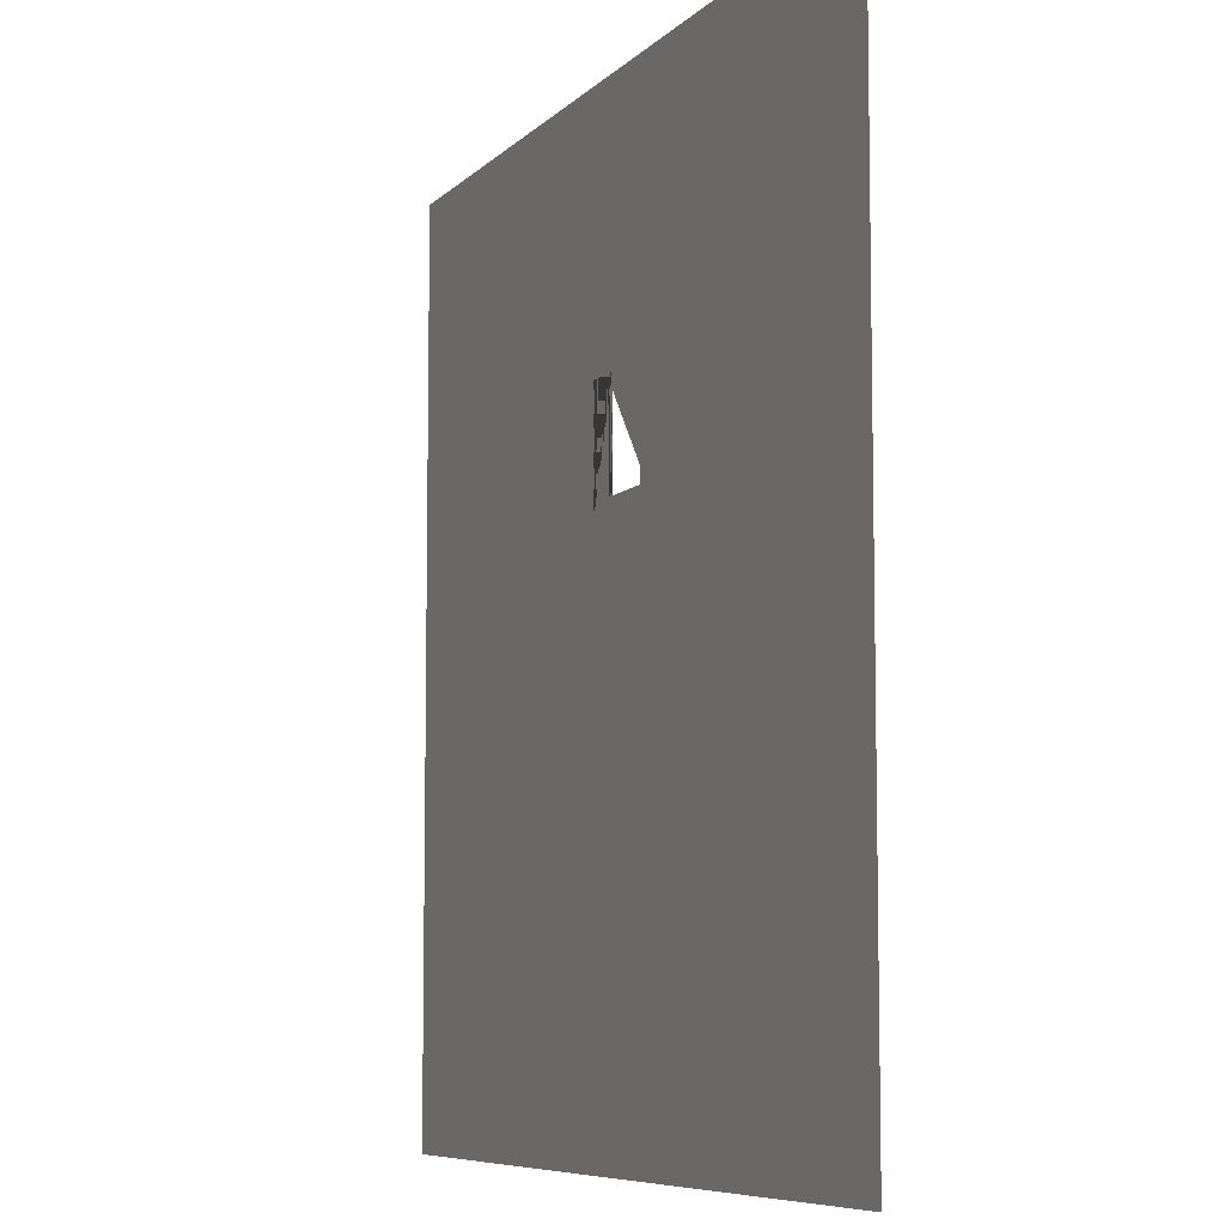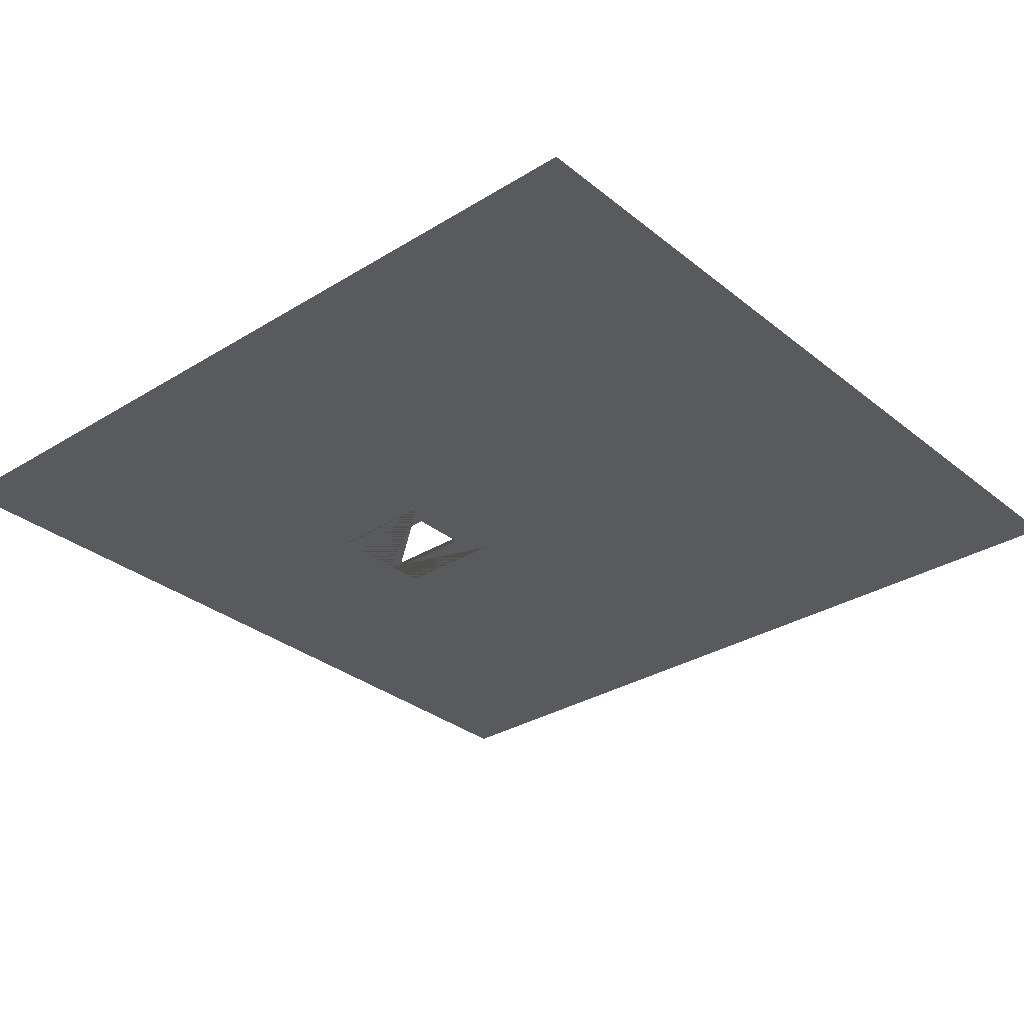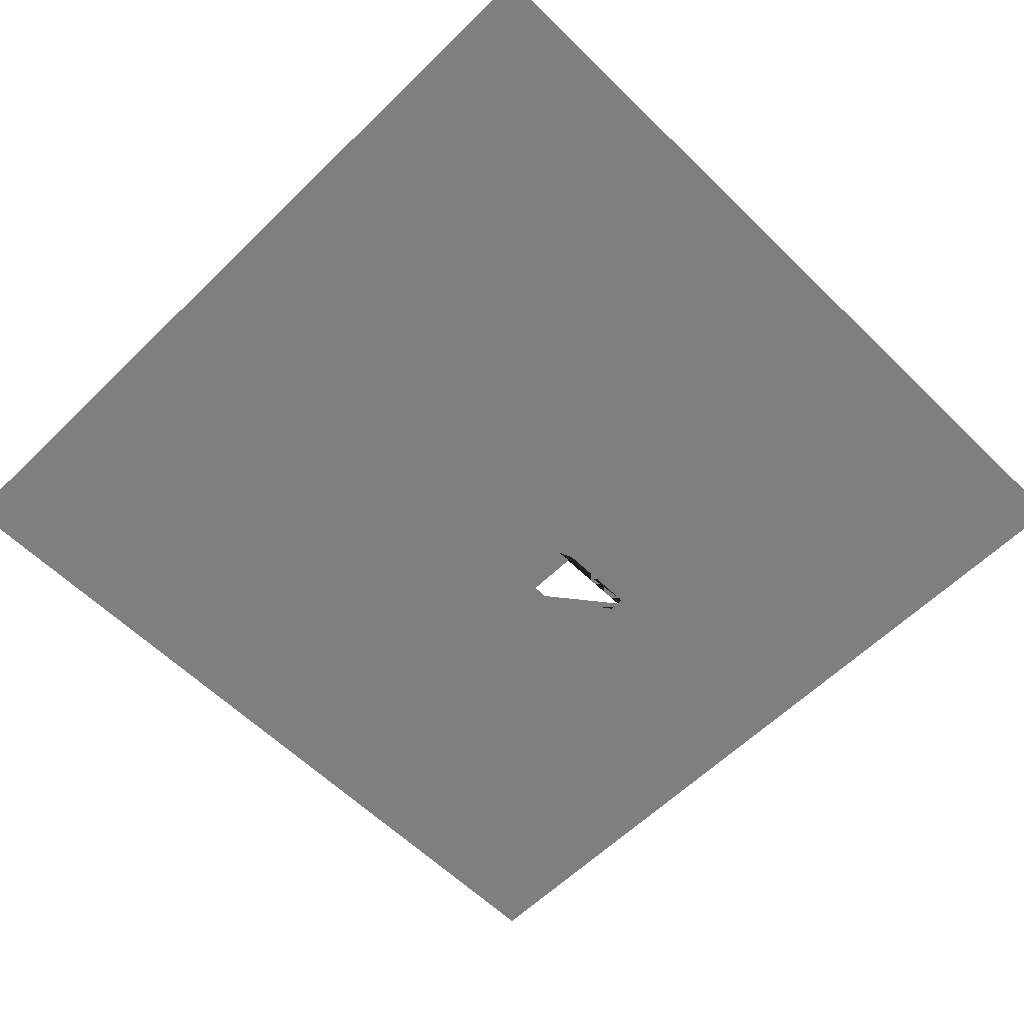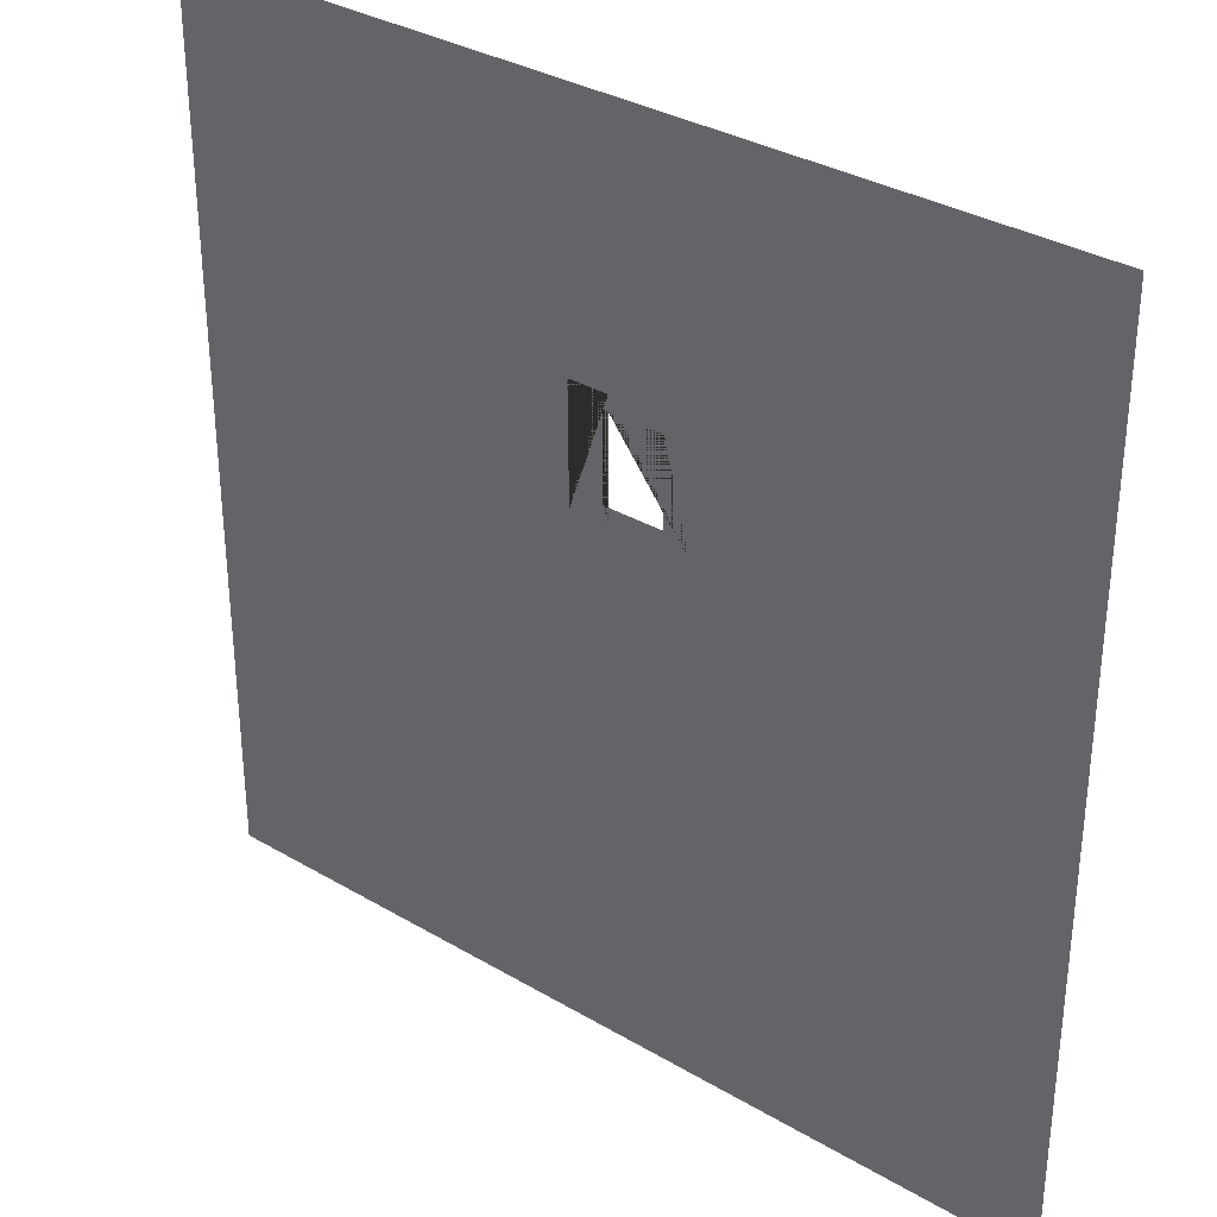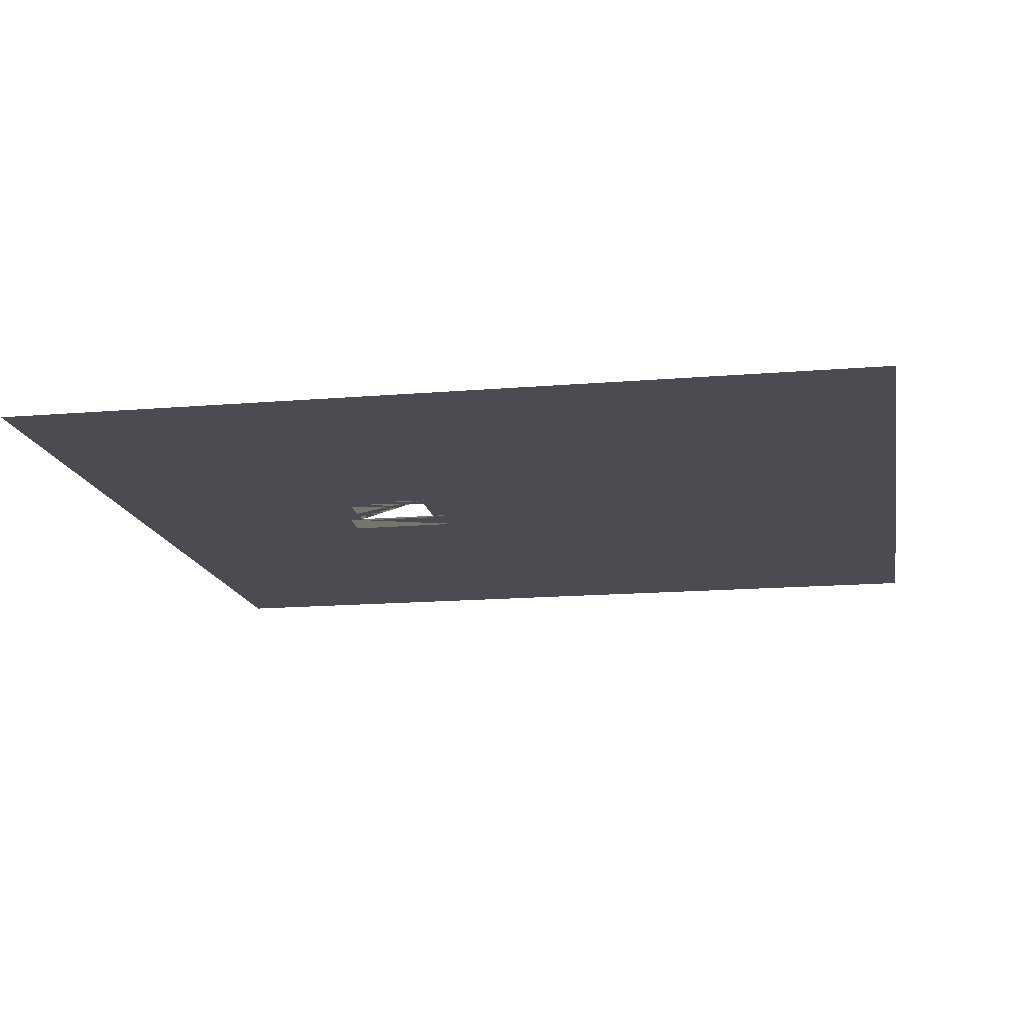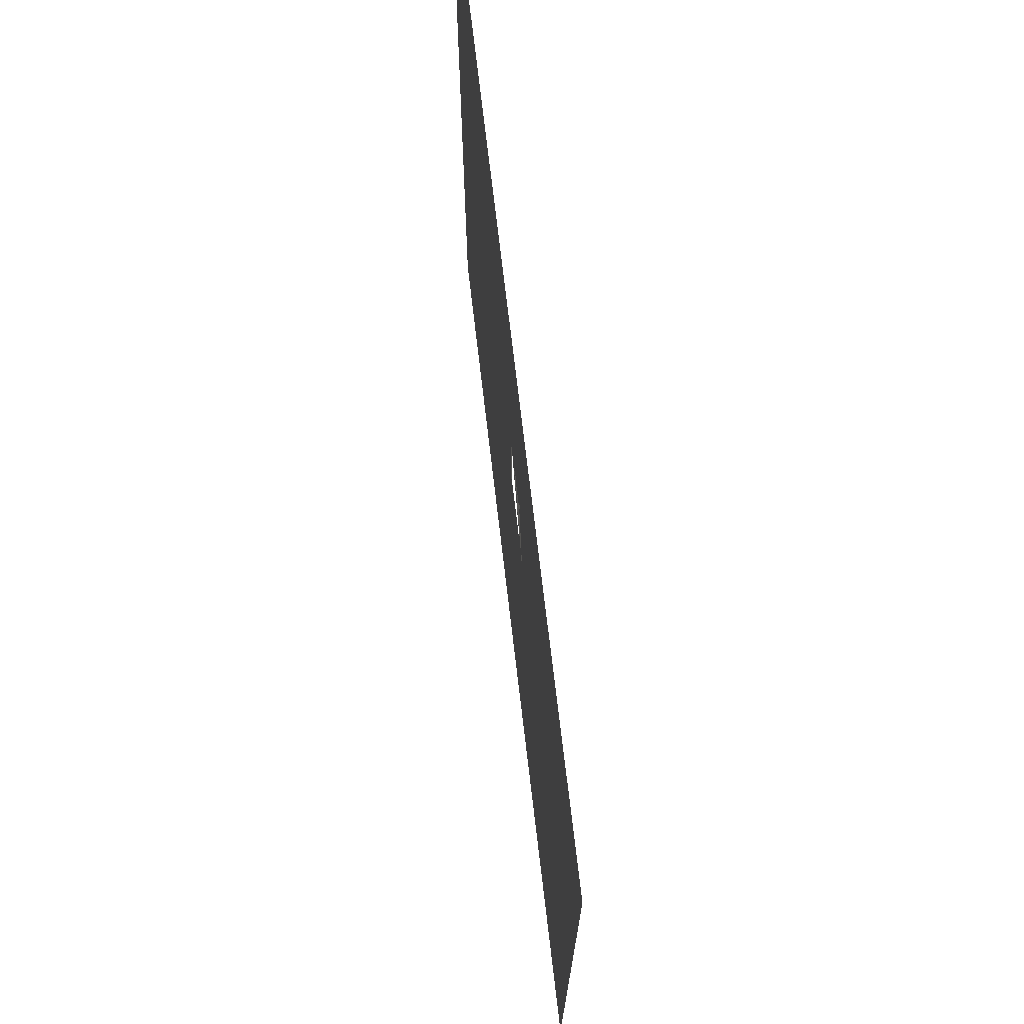
<metadata>
{"format":"obj","ext":"obj","renderer":"f3d","projection":"perspective","resolution":1024,"background":"white","views":[{"elev":-7.5,"azim":67.0,"up":"+Z"},{"elev":-31.3,"azim":131.3,"up":"+Y"},{"elev":-59.9,"azim":-135.0,"up":"+Y"},{"elev":33.3,"azim":39.0,"up":"+Z"},{"elev":-15.4,"azim":100.1,"up":"+Y"},{"elev":72.5,"azim":83.3,"up":"+Z"}]}
</metadata>
<code>
g default
v -125 0 125
v 125 0 -125
v 0 0 -125
v 0 0 0
v 125 0 0
v -1.81 0 26.64
v -1.81 0 50.86
v 15.36 0 26.64
v 0 0 26.64
v 15.36 0 50.86
v -125 0 0
v 0 0 125
v 0 0 50.86
v 125 0 125
v -125 0 -125
v 22.68 0 0
v 25.32 0 125
v 0 0 18.25
v 0 0 63.32
v 0 0 14.73
v 21.38 0 125
v 17.79 0 125
v 22.11 0 55.39
v 0 0 55.27
v 22.45 0 22.08
v 0 0 22.12
v -11.15 0 0
v -12.04 0 125
v -11.54 0 55.25
v -11.3 0 22.03
g polySurface172 polySurface171
f 3 4 16 5 2
f 15 11 27 4 3
f 25 23 24 19 12 22 21 17 14 5 16 4 20 18 26
f 25 26 9 8 10 13 24 23
f 26 30 29 24 13 7 6 9
f 30 26 18 20 4 27 11 1 28 12 19 24 29

</code>
